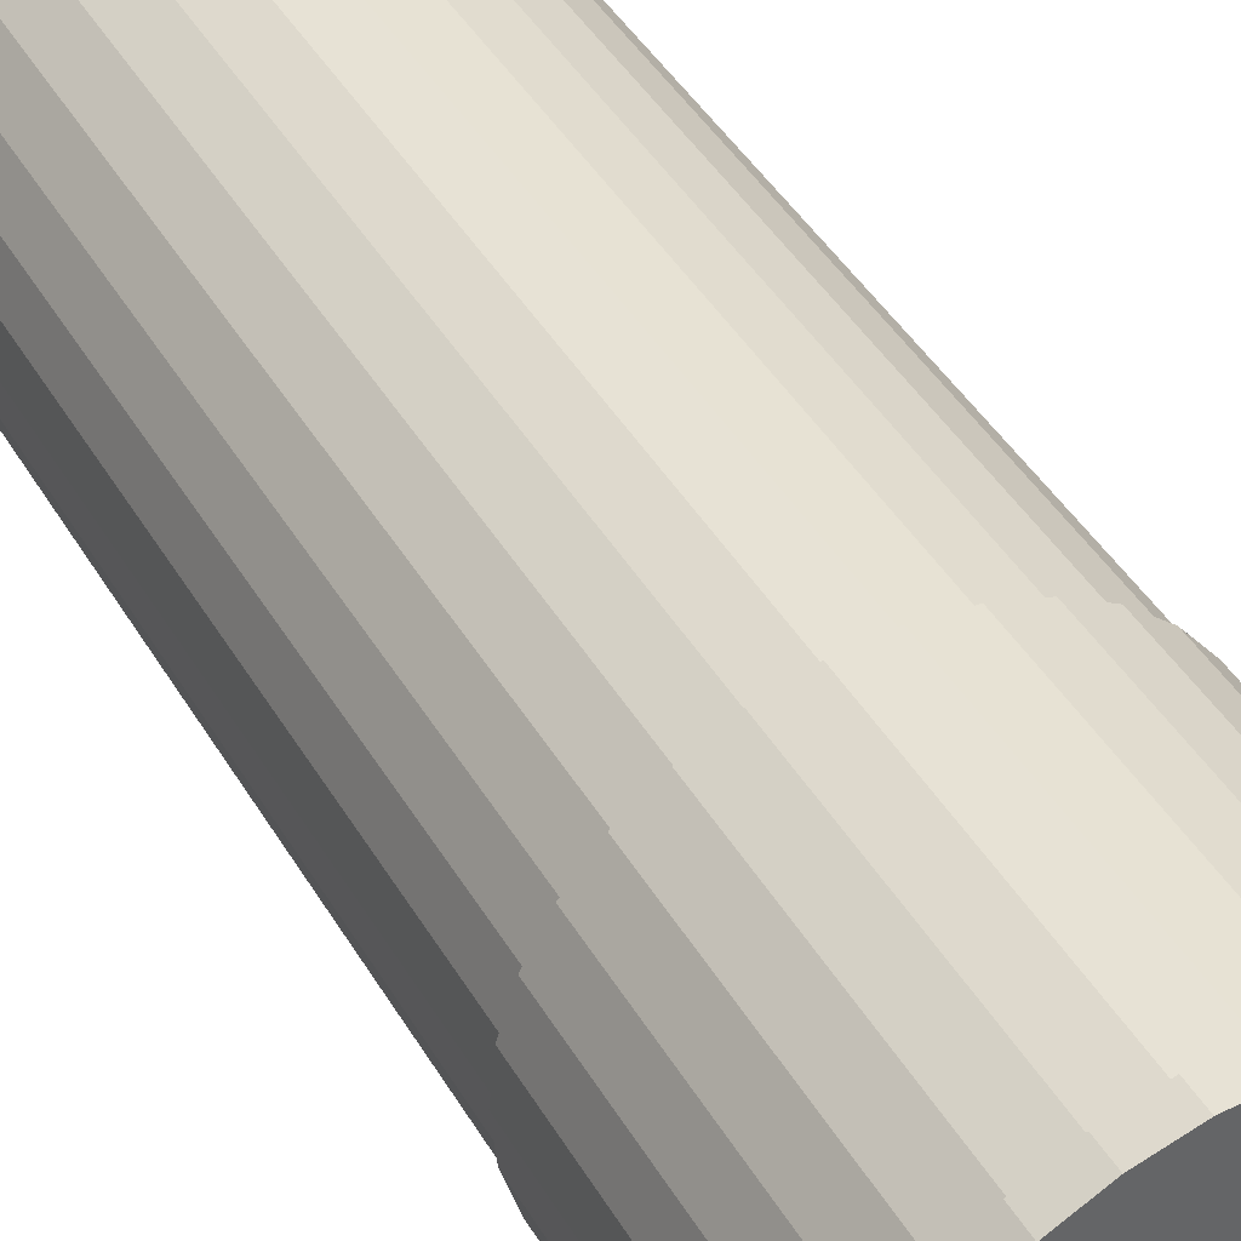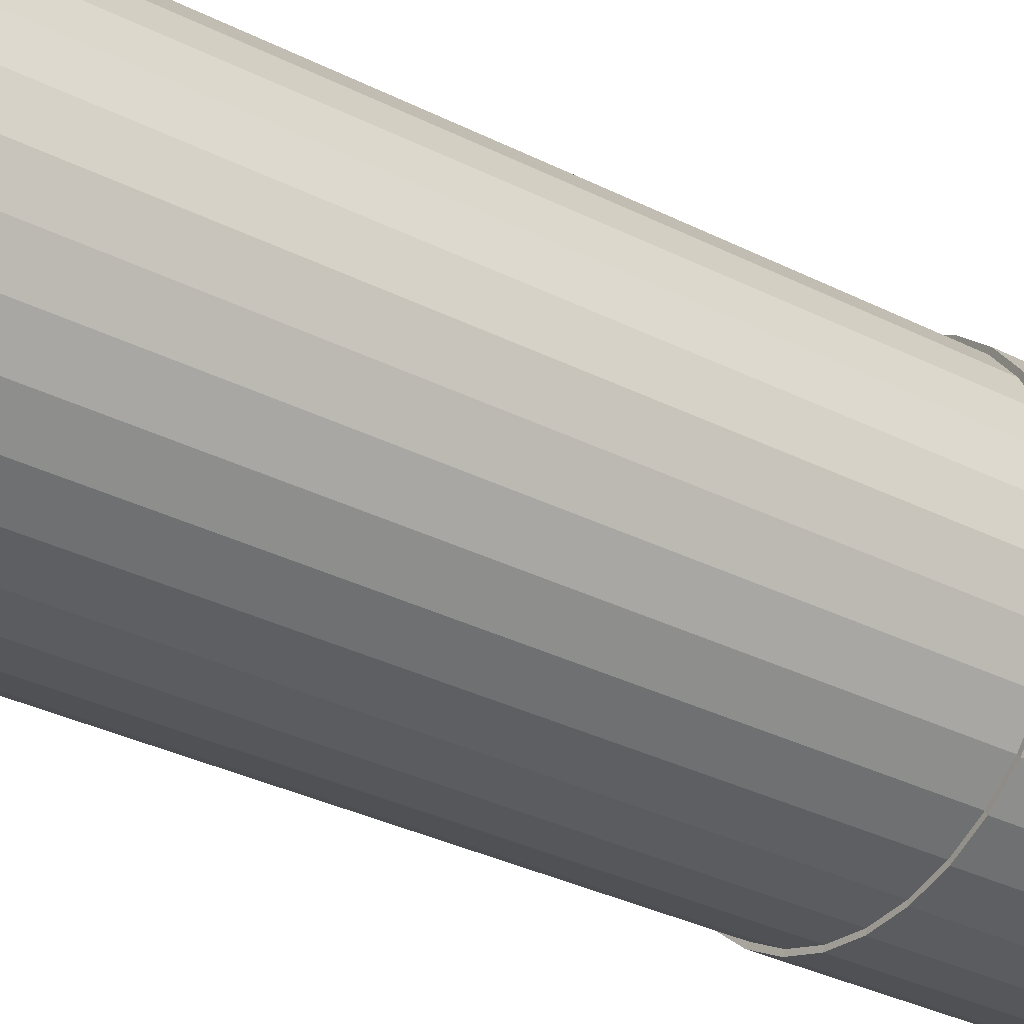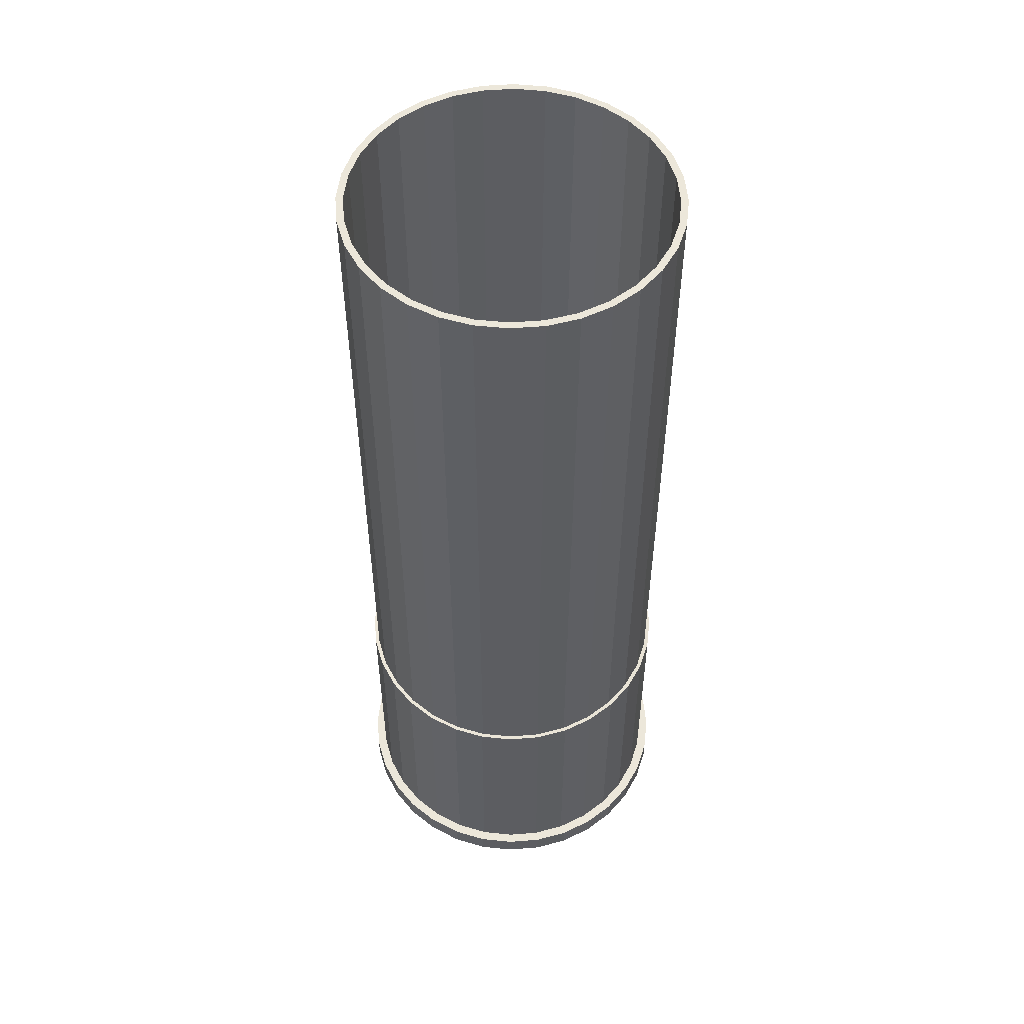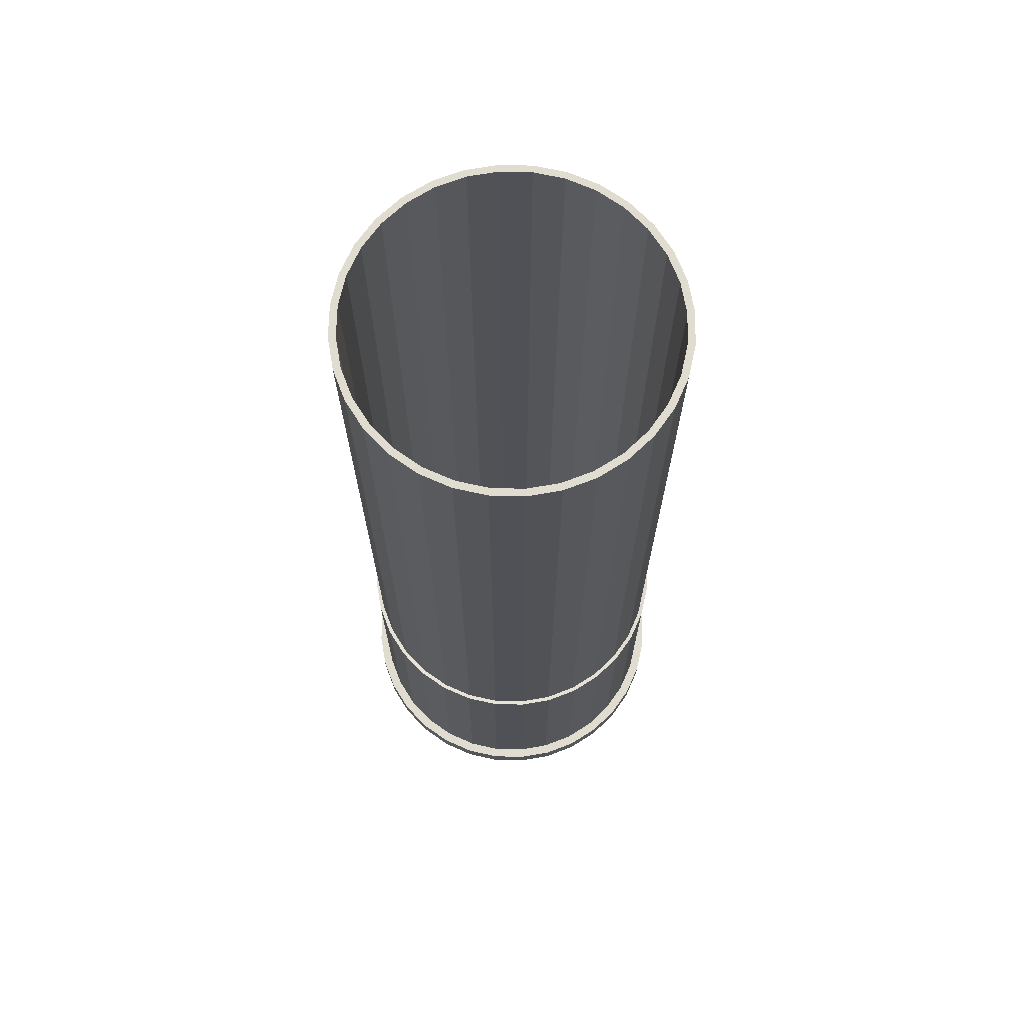
<metadata>
{"format":"obj","ext":"obj","renderer":"f3d","projection":"perspective","resolution":1024,"background":"white","views":[{"elev":41.4,"azim":-27.6,"up":"+Z"},{"elev":-31.3,"azim":-126.2,"up":"+Z"},{"elev":52.4,"azim":79.5,"up":"+Y"},{"elev":69.5,"azim":97.0,"up":"+Y"}]}
</metadata>
<code>
v 1.68e-07 2.68 -0.924
v -1.739e-07 -1.23 -0.924
v -0.1803 2.68 -0.9062
v -0.1803 -1.23 -0.9062
v -0.3536 2.68 -0.8537
v -0.3536 -1.23 -0.8537
v -0.5133 2.68 -0.7683
v -0.5133 -1.23 -0.7683
v -0.6534 2.68 -0.6534
v -0.6534 -1.23 -0.6534
v -0.7683 2.68 -0.5133
v -0.7683 -1.23 -0.5133
v -0.8537 2.68 -0.3536
v -0.8537 -1.23 -0.3536
v -0.9062 2.68 -0.1803
v -0.9062 -1.23 -0.1803
v -0.924 2.68 1.265e-07
v -0.924 -1.23 7.636e-07
v -0.9062 2.68 0.1803
v -0.9062 -1.23 0.1803
v -0.8537 2.68 0.3536
v -0.8537 -1.23 0.3536
v -0.7683 2.68 0.5133
v -0.7683 -1.23 0.5133
v -0.6534 2.68 0.6534
v -0.6534 -1.23 0.6534
v -0.5133 2.68 0.7683
v -0.5133 -1.23 0.7683
v -0.3536 2.68 0.8537
v -0.3536 -1.23 0.8537
v -0.1803 2.68 0.9062
v -0.1803 -1.23 0.9062
v 4.69e-07 2.68 0.924
v 1.272e-07 -1.23 0.924
v 0.1803 2.68 0.9062
v 0.1803 -1.23 0.9062
v 0.3536 2.68 0.8537
v 0.3536 -1.23 0.8537
v 0.5133 2.68 0.7683
v 0.5133 -1.23 0.7683
v 0.6534 2.68 0.6534
v 0.6534 -1.23 0.6534
v 0.7683 2.68 0.5133
v 0.7683 -1.23 0.5133
v 0.8537 2.68 0.3536
v 0.8537 -1.23 0.3536
v 0.9062 2.68 0.1803
v 0.9062 -1.23 0.1803
v 0.924 2.68 -6.96e-07
v 0.924 -1.23 -5.885e-08
v 0.9062 2.68 -0.1803
v 0.9062 -1.23 -0.1803
v 0.8537 2.68 -0.3536
v 0.8537 -1.23 -0.3536
v 0.7683 2.68 -0.5133
v 0.7683 -1.23 -0.5133
v 0.6534 2.68 -0.6534
v 0.6534 -1.23 -0.6534
v 0.5133 2.68 -0.7683
v 0.5133 -1.23 -0.7683
v 0.3536 2.68 -0.8537
v 0.3536 -1.23 -0.8537
v 0.1803 2.68 -0.9062
v 0.1803 -1.23 -0.9062
v -0.1961 -2.562 -0.9859
v -2.835e-07 -2.562 -1.005
v -1.736e-07 -1.227 -0.948
v -2.904e-07 -2.562 -0.948
v -0.1849 -1.227 -0.9298
v -0.1849 -2.562 -0.9298
v -0.3628 -1.227 -0.8758
v -0.3628 -2.562 -0.8758
v -0.5267 -1.227 -0.7882
v -0.5267 -2.562 -0.7882
v -0.6703 -1.227 -0.6703
v -0.6703 -2.562 -0.6703
v -0.7882 -1.227 -0.5267
v -0.7882 -2.562 -0.5267
v -0.8758 -1.227 -0.3628
v -0.8758 -2.562 -0.3628
v -0.9298 -1.227 -0.1849
v -0.9298 -2.562 -0.1849
v -0.948 -1.227 7.613e-07
v -0.948 -2.562 9.788e-07
v -0.9298 -1.227 0.1849
v -0.9298 -2.562 0.1849
v -0.8758 -1.227 0.3628
v -0.8758 -2.562 0.3628
v -0.7882 -1.227 0.5267
v -0.7882 -2.562 0.5267
v -0.6703 -1.227 0.6703
v -0.6703 -2.562 0.6703
v -0.5267 -1.227 0.7882
v -0.5267 -2.562 0.7882
v -0.3628 -1.227 0.8758
v -0.3628 -2.562 0.8758
v -0.1849 -1.227 0.9298
v -0.1849 -2.562 0.9298
v 1.352e-07 -1.227 0.948
v 1.852e-08 -2.562 0.948
v 0.1849 -1.227 0.9298
v 0.1849 -2.562 0.9298
v 0.3628 -1.227 0.8758
v 0.3628 -2.562 0.8758
v 0.5267 -1.227 0.7882
v 0.5267 -2.562 0.7882
v 0.6703 -1.227 0.6703
v 0.6703 -2.562 0.6703
v 0.7882 -1.227 0.5267
v 0.7882 -2.562 0.5267
v 0.8758 -1.227 0.3628
v 0.8758 -2.562 0.3628
v 0.9298 -1.227 0.1849
v 0.9298 -2.562 0.1849
v 0.948 -1.227 -8.253e-08
v 0.948 -2.562 1.35e-07
v 0.9298 -1.227 -0.1849
v 0.9298 -2.562 -0.1849
v 0.8758 -1.227 -0.3628
v 0.8758 -2.562 -0.3628
v 0.7882 -1.227 -0.5267
v 0.7882 -2.562 -0.5267
v 0.6703 -1.227 -0.6703
v 0.6703 -2.562 -0.6703
v 0.5267 -1.227 -0.7882
v 0.5267 -2.562 -0.7882
v 0.3628 -1.227 -0.8758
v 0.3628 -2.562 -0.8758
v 0.1849 -1.227 -0.9298
v 0.1849 -2.562 -0.9298
v -0.3847 -2.562 -0.9287
v -0.5585 -2.562 -0.8358
v -0.7108 -2.562 -0.7108
v -0.8358 -2.562 -0.5585
v -0.9287 -2.562 -0.3847
v -0.9859 -2.562 -0.1961
v -1.005 -2.562 9.916e-07
v -0.9859 -2.562 0.1961
v -0.9287 -2.562 0.3847
v -0.8358 -2.562 0.5585
v -0.7108 -2.562 0.7108
v -0.5585 -2.562 0.8358
v -0.3847 -2.562 0.9287
v -0.1961 -2.562 0.9859
v 4.403e-08 -2.562 1.005
v 0.1961 -2.562 0.9859
v 0.3847 -2.562 0.9287
v 0.5585 -2.562 0.8358
v 0.7108 -2.562 0.7108
v 0.8358 -2.562 0.5585
v 0.9287 -2.562 0.3847
v 0.9859 -2.562 0.1961
v 1.005 -2.562 9.691e-08
v 0.9859 -2.562 -0.1961
v 0.9287 -2.562 -0.3847
v 0.8358 -2.562 -0.5585
v 0.7108 -2.562 -0.7108
v 0.5585 -2.562 -0.8358
v 0.3847 -2.562 -0.9287
v 0.1961 -2.562 -0.9859
v -0.1961 -2.68 -0.9859
v -2.938e-07 -2.68 -1.005
v -0.3847 -2.68 -0.9287
v -0.5585 -2.68 -0.8358
v -0.7108 -2.68 -0.7108
v -0.8358 -2.68 -0.5585
v -0.9287 -2.68 -0.3847
v -0.9859 -2.68 -0.1961
v -1.005 -2.68 1.03e-06
v -0.9859 -2.68 0.1961
v -0.9287 -2.68 0.3847
v -0.8358 -2.68 0.5585
v -0.7108 -2.68 0.7108
v -0.5585 -2.68 0.8358
v -0.3847 -2.68 0.9287
v -0.1961 -2.68 0.9859
v 3.371e-08 -2.68 1.005
v 0.1961 -2.68 0.9859
v 0.3847 -2.68 0.9287
v 0.5585 -2.68 0.8358
v 0.7108 -2.68 0.7108
v 0.8358 -2.68 0.5585
v 0.9287 -2.68 0.3847
v 0.9859 -2.68 0.1961
v 1.005 -2.68 1.352e-07
v 0.9859 -2.68 -0.1961
v 0.9287 -2.68 -0.3847
v 0.8358 -2.68 -0.5585
v 0.7108 -2.68 -0.7108
v 0.5585 -2.68 -0.8358
v 0.3847 -2.68 -0.9287
v 0.1961 -2.68 -0.9859
v 1.646e-07 2.68 -0.8843
v -0.1725 2.68 -0.8673
v -0.3384 2.68 -0.817
v -0.4913 2.68 -0.7353
v -0.6253 2.68 -0.6253
v -0.7353 2.68 -0.4913
v -0.817 2.68 -0.3384
v -0.8673 2.68 -0.1725
v -0.8843 2.68 1.173e-07
v -0.8673 2.68 0.1725
v -0.817 2.68 0.3384
v -0.7353 2.68 0.4913
v -0.6253 2.68 0.6253
v -0.4913 2.68 0.7353
v -0.3384 2.68 0.817
v -0.1725 2.68 0.8673
v 4.527e-07 2.68 0.8843
v 0.1725 2.68 0.8673
v 0.3384 2.68 0.817
v 0.4913 2.68 0.7353
v 0.6253 2.68 0.6253
v 0.7353 2.68 0.4913
v 0.817 2.68 0.3384
v 0.8673 2.68 0.1725
v 0.8843 2.68 -6.699e-07
v 0.8673 2.68 -0.1725
v 0.817 2.68 -0.3384
v 0.7353 2.68 -0.4913
v 0.6253 2.68 -0.6253
v 0.4913 2.68 -0.7353
v 0.3384 2.68 -0.817
v 0.1725 2.68 -0.8673
v -2.846e-07 -2.457 -0.8843
v -0.1725 -2.457 -0.8673
v -0.3384 -2.457 -0.817
v -0.4913 -2.457 -0.7353
v -0.6253 -2.457 -0.6253
v -0.7353 -2.457 -0.4913
v -0.817 -2.457 -0.3384
v -0.8673 -2.457 -0.1725
v -0.8843 -2.457 9.543e-07
v -0.8673 -2.457 0.1725
v -0.817 -2.457 0.3384
v -0.7353 -2.457 0.4913
v -0.6253 -2.457 0.6253
v -0.4913 -2.457 0.7353
v -0.3384 -2.457 0.817
v -0.1725 -2.457 0.8673
v 3.556e-09 -2.457 0.8843
v 0.1725 -2.457 0.8673
v 0.3384 -2.457 0.817
v 0.4913 -2.457 0.7353
v 0.6253 -2.457 0.6253
v 0.7353 -2.457 0.4913
v 0.817 -2.457 0.3384
v 0.8673 -2.457 0.1725
v 0.8843 -2.457 1.672e-07
v 0.8673 -2.457 -0.1725
v 0.817 -2.457 -0.3384
v 0.7353 -2.457 -0.4913
v 0.6253 -2.457 -0.6253
v 0.4913 -2.457 -0.7353
v 0.3384 -2.457 -0.817
v 0.1725 -2.457 -0.8673
v -0.06705 -2.68 -0.3371
v -4.039e-07 -2.68 -0.3437
v -0.1315 -2.68 -0.3175
v -0.1909 -2.68 -0.2858
v -0.243 -2.68 -0.243
v -0.2858 -2.68 -0.1909
v -0.3175 -2.68 -0.1315
v -0.3371 -2.68 -0.06705
v -0.3437 -2.68 8.486e-07
v -0.3371 -2.68 0.06705
v -0.3175 -2.68 0.1315
v -0.2858 -2.68 0.1909
v -0.243 -2.68 0.243
v -0.1909 -2.68 0.2858
v -0.1315 -2.68 0.3175
v -0.06705 -2.68 0.3371
v -2.919e-07 -2.68 0.3437
v 0.06705 -2.68 0.3371
v 0.1315 -2.68 0.3175
v 0.1909 -2.68 0.2858
v 0.243 -2.68 0.243
v 0.2858 -2.68 0.1909
v 0.3175 -2.68 0.1315
v 0.3371 -2.68 0.06705
v 0.3437 -2.68 5.427e-07
v 0.3371 -2.68 -0.06705
v 0.3175 -2.68 -0.1315
v 0.2858 -2.68 -0.1909
v 0.243 -2.68 -0.243
v 0.1909 -2.68 -0.2858
v 0.1315 -2.68 -0.3175
v 0.06705 -2.68 -0.3371
v -0.06705 -2.564 -0.3371
v -3.937e-07 -2.564 -0.3437
v -0.1315 -2.564 -0.3175
v -0.1909 -2.564 -0.2858
v -0.243 -2.564 -0.243
v -0.2858 -2.564 -0.1909
v -0.3175 -2.564 -0.1315
v -0.3371 -2.564 -0.06705
v -0.3437 -2.564 8.297e-07
v -0.3371 -2.564 0.06705
v -0.3175 -2.564 0.1315
v -0.2858 -2.564 0.1909
v -0.243 -2.564 0.243
v -0.1909 -2.564 0.2858
v -0.1315 -2.564 0.3175
v -0.06705 -2.564 0.3371
v -2.817e-07 -2.564 0.3437
v 0.06705 -2.564 0.3371
v 0.1315 -2.564 0.3175
v 0.1909 -2.564 0.2858
v 0.243 -2.564 0.243
v 0.2858 -2.564 0.1909
v 0.3175 -2.564 0.1315
v 0.3371 -2.564 0.06705
v 0.3437 -2.564 5.237e-07
v 0.3371 -2.564 -0.06705
v 0.3175 -2.564 -0.1315
v 0.2858 -2.564 -0.1909
v 0.243 -2.564 -0.243
v 0.1909 -2.564 -0.2858
v 0.1315 -2.564 -0.3175
v 0.06705 -2.564 -0.3371
v -0.05986 -2.656 -0.3009
v -4.063e-07 -2.656 -0.3068
v -0.1174 -2.656 -0.2835
v -0.1705 -2.656 -0.2551
v -0.2169 -2.656 -0.2169
v -0.2551 -2.656 -0.1705
v -0.2835 -2.656 -0.1174
v -0.3009 -2.656 -0.05985
v -0.3068 -2.656 8.337e-07
v -0.3009 -2.656 0.05986
v -0.2835 -2.656 0.1174
v -0.2551 -2.656 0.1705
v -0.2169 -2.656 0.2169
v -0.1705 -2.656 0.2551
v -0.1174 -2.656 0.2835
v -0.05986 -2.656 0.3009
v -3.063e-07 -2.656 0.3068
v 0.05985 -2.656 0.3009
v 0.1174 -2.656 0.2835
v 0.1705 -2.656 0.2551
v 0.2169 -2.656 0.2169
v 0.2551 -2.656 0.1705
v 0.2835 -2.656 0.1174
v 0.3009 -2.656 0.05986
v 0.3068 -2.656 5.606e-07
v 0.3009 -2.656 -0.05985
v 0.2835 -2.656 -0.1174
v 0.2551 -2.656 -0.1705
v 0.2169 -2.656 -0.2169
v 0.1705 -2.656 -0.2551
v 0.1174 -2.656 -0.2835
v 0.05985 -2.656 -0.3009
g Cylinder
f 1 2 4 3
f 3 4 6 5
f 5 6 8 7
f 7 8 10 9
f 9 10 12 11
f 11 12 14 13
f 13 14 16 15
f 15 16 18 17
f 17 18 20 19
f 19 20 22 21
f 21 22 24 23
f 23 24 26 25
f 25 26 28 27
f 27 28 30 29
f 29 30 32 31
f 31 32 34 33
f 33 34 36 35
f 35 36 38 37
f 37 38 40 39
f 39 40 42 41
f 41 42 44 43
f 43 44 46 45
f 45 46 48 47
f 47 48 50 49
f 49 50 52 51
f 51 52 54 53
f 53 54 56 55
f 55 56 58 57
f 57 58 60 59
f 59 60 62 61
f 32 30 95 97
f 61 62 64 63
f 63 64 2 1
f 53 55 220 219
f 154 153 185 186
f 98 96 143 144
f 67 68 70 69
f 135 134 166 167
f 114 112 151 152
f 69 70 72 71
f 138 137 169 170
f 130 128 159 160
f 71 72 74 73
f 65 66 162 161
f 76 74 132 133
f 73 74 76 75
f 157 156 188 189
f 92 90 140 141
f 75 76 78 77
f 149 148 180 181
f 108 106 148 149
f 77 78 80 79
f 141 140 172 173
f 124 122 156 157
f 79 80 82 81
f 133 132 164 165
f 86 84 137 138
f 81 82 84 83
f 152 151 183 184
f 102 100 145 146
f 83 84 86 85
f 144 143 175 176
f 118 116 153 154
f 85 86 88 87
f 136 135 167 168
f 70 68 66 65
f 87 88 90 89
f 160 159 191 192
f 80 78 134 135
f 89 90 92 91
f 155 154 186 187
f 96 94 142 143
f 91 92 94 93
f 147 146 178 179
f 112 110 150 151
f 93 94 96 95
f 66 160 192 162
f 128 126 158 159
f 95 96 98 97
f 139 138 170 171
f 74 72 131 132
f 97 98 100 99
f 131 65 161 163
f 90 88 139 140
f 99 100 102 101
f 158 157 189 190
f 106 104 147 148
f 101 102 104 103
f 150 149 181 182
f 122 120 155 156
f 103 104 106 105
f 142 141 173 174
f 84 82 136 137
f 105 106 108 107
f 134 133 165 166
f 100 98 144 145
f 107 108 110 109
f 153 152 184 185
f 116 114 152 153
f 109 110 112 111
f 145 144 176 177
f 78 76 133 134
f 111 112 114 113
f 137 136 168 169
f 94 92 141 142
f 113 114 116 115
f 156 155 187 188
f 110 108 149 150
f 115 116 118 117
f 148 147 179 180
f 126 124 157 158
f 117 118 120 119
f 140 139 171 172
f 68 130 160 66
f 119 120 122 121
f 132 131 163 164
f 72 70 65 131
f 121 122 124 123
f 159 158 190 191
f 88 86 138 139
f 123 124 126 125
f 183 182 278 279
f 104 102 146 147
f 125 126 128 127
f 120 118 154 155
f 151 150 182 183
f 127 128 130 129
f 146 145 177 178
f 82 80 135 136
f 129 130 68 67
f 34 32 97 99
f 143 142 174 175
f 30 28 93 95
f 28 26 91 93
f 26 24 89 91
f 24 22 87 89
f 22 20 85 87
f 20 18 83 85
f 18 16 81 83
f 16 14 79 81
f 14 12 77 79
f 12 10 75 77
f 10 8 73 75
f 8 6 71 73
f 6 4 69 71
f 4 2 67 69
f 2 64 129 67
f 64 62 127 129
f 62 60 125 127
f 60 58 123 125
f 58 56 121 123
f 56 54 119 121
f 54 52 117 119
f 52 50 115 117
f 50 48 113 115
f 48 46 111 113
f 46 44 109 111
f 44 42 107 109
f 42 40 105 107
f 40 38 103 105
f 38 36 101 103
f 36 34 99 101
f 215 216 248 247
f 9 11 198 197
f 27 29 207 206
f 45 47 216 215
f 1 3 194 193
f 63 1 193 224
f 19 21 203 202
f 37 39 212 211
f 55 57 221 220
f 11 13 199 198
f 29 31 208 207
f 47 49 217 216
f 3 5 195 194
f 21 23 204 203
f 39 41 213 212
f 57 59 222 221
f 13 15 200 199
f 31 33 209 208
f 49 51 218 217
f 5 7 196 195
f 23 25 205 204
f 41 43 214 213
f 59 61 223 222
f 15 17 201 200
f 33 35 210 209
f 51 53 219 218
f 7 9 197 196
f 25 27 206 205
f 43 45 215 214
f 61 63 224 223
f 17 19 202 201
f 35 37 211 210
f 225 226 227 228 229 230 231 232 233 234 235 236 237 238 239 240 241 242 243 244 245 246 247 248 249 250 251 252 253 254 255 256
f 202 203 235 234
f 216 217 249 248
f 203 204 236 235
f 217 218 250 249
f 204 205 237 236
f 218 219 251 250
f 205 206 238 237
f 219 220 252 251
f 206 207 239 238
f 193 194 226 225
f 220 221 253 252
f 207 208 240 239
f 194 195 227 226
f 221 222 254 253
f 208 209 241 240
f 195 196 228 227
f 222 223 255 254
f 209 210 242 241
f 196 197 229 228
f 223 224 256 255
f 210 211 243 242
f 197 198 230 229
f 224 193 225 256
f 211 212 244 243
f 198 199 231 230
f 212 213 245 244
f 199 200 232 231
f 213 214 246 245
f 200 201 233 232
f 214 215 247 246
f 201 202 234 233
f 262 261 293 294
f 169 168 264 265
f 182 181 277 278
f 168 167 263 264
f 181 180 276 277
f 167 166 262 263
f 180 179 275 276
f 162 192 288 258
f 166 165 261 262
f 179 178 274 275
f 192 191 287 288
f 165 164 260 261
f 178 177 273 274
f 191 190 286 287
f 164 163 259 260
f 177 176 272 273
f 190 189 285 286
f 163 161 257 259
f 176 175 271 272
f 189 188 284 285
f 161 162 258 257
f 175 174 270 271
f 188 187 283 284
f 174 173 269 270
f 187 186 282 283
f 173 172 268 269
f 186 185 281 282
f 172 171 267 268
f 185 184 280 281
f 171 170 266 267
f 184 183 279 280
f 170 169 265 266
f 291 289 321 323
f 275 274 306 307
f 288 287 319 320
f 261 260 292 293
f 274 273 305 306
f 287 286 318 319
f 260 259 291 292
f 273 272 304 305
f 286 285 317 318
f 259 257 289 291
f 272 271 303 304
f 285 284 316 317
f 257 258 290 289
f 271 270 302 303
f 284 283 315 316
f 270 269 301 302
f 283 282 314 315
f 269 268 300 301
f 282 281 313 314
f 268 267 299 300
f 281 280 312 313
f 267 266 298 299
f 280 279 311 312
f 266 265 297 298
f 279 278 310 311
f 265 264 296 297
f 278 277 309 310
f 264 263 295 296
f 277 276 308 309
f 263 262 294 295
f 276 275 307 308
f 258 288 320 290
f 321 322 352 351 350 349 348 347 346 345 344 343 342 341 340 339 338 337 336 335 334 333 332 331 330 329 328 327 326 325 324 323
f 304 303 335 336
f 317 316 348 349
f 289 290 322 321
f 303 302 334 335
f 316 315 347 348
f 302 301 333 334
f 315 314 346 347
f 301 300 332 333
f 314 313 345 346
f 300 299 331 332
f 313 312 344 345
f 299 298 330 331
f 312 311 343 344
f 298 297 329 330
f 311 310 342 343
f 297 296 328 329
f 310 309 341 342
f 296 295 327 328
f 309 308 340 341
f 295 294 326 327
f 308 307 339 340
f 290 320 352 322
f 294 293 325 326
f 307 306 338 339
f 320 319 351 352
f 293 292 324 325
f 306 305 337 338
f 319 318 350 351
f 292 291 323 324
f 305 304 336 337
f 318 317 349 350

</code>
